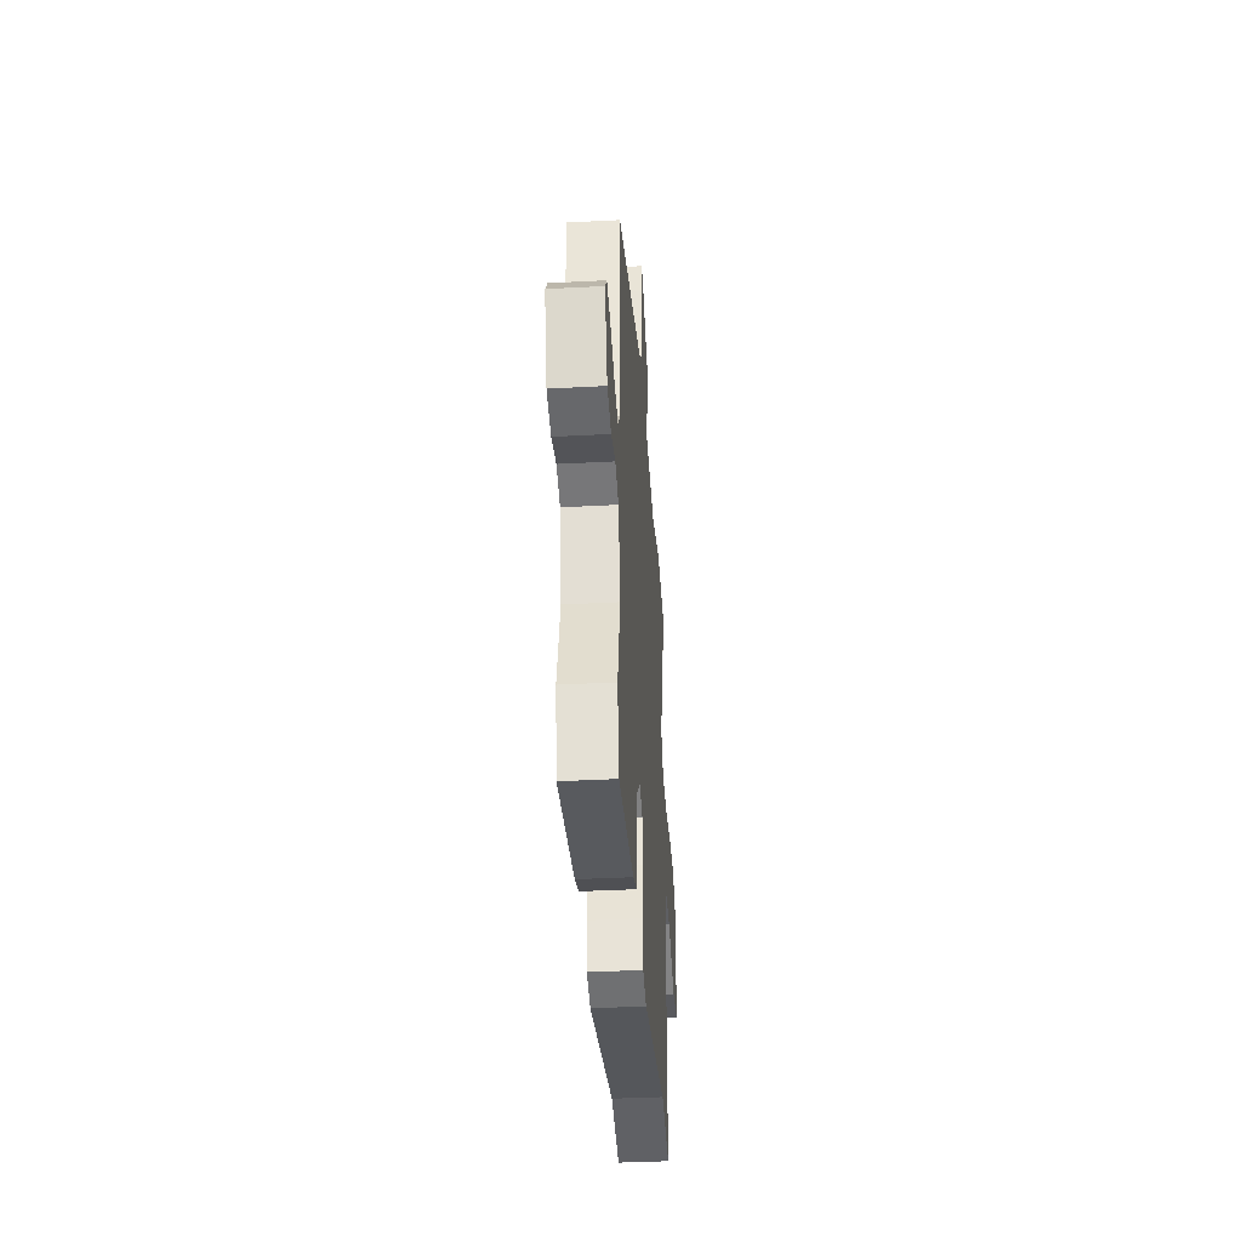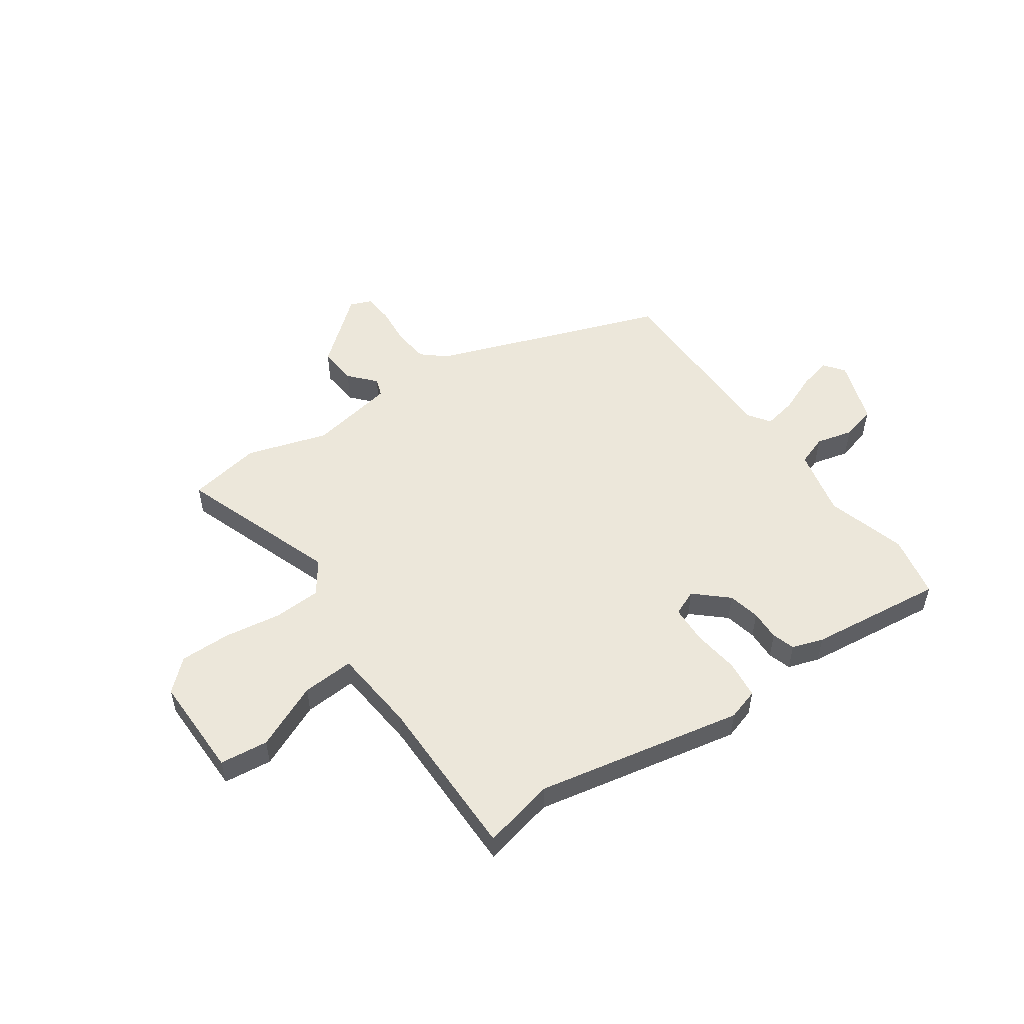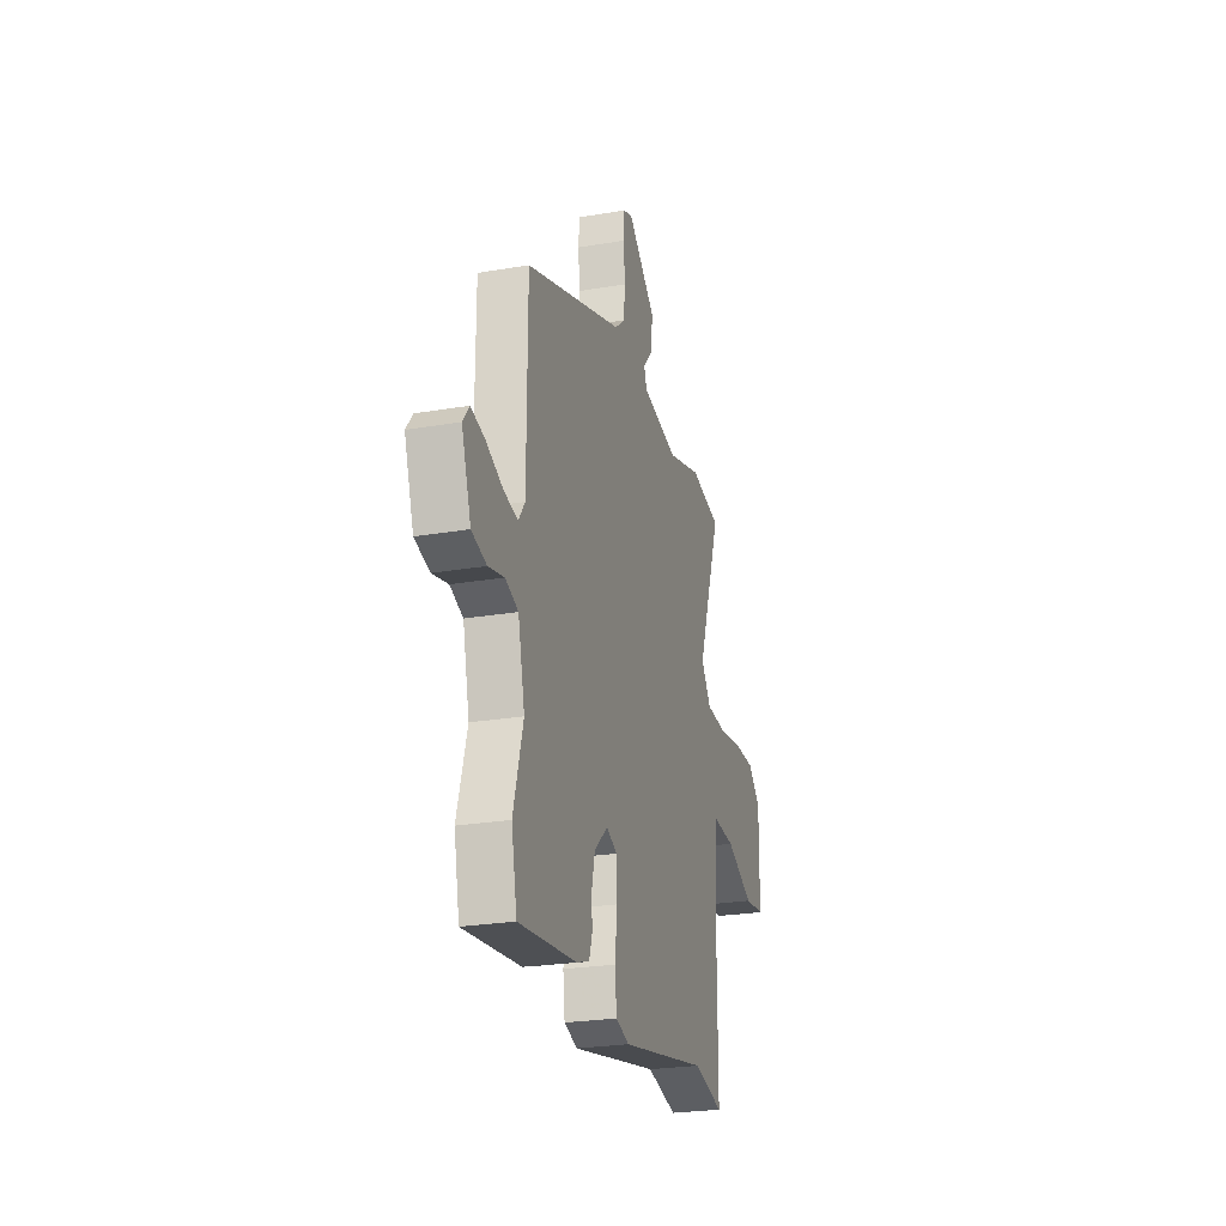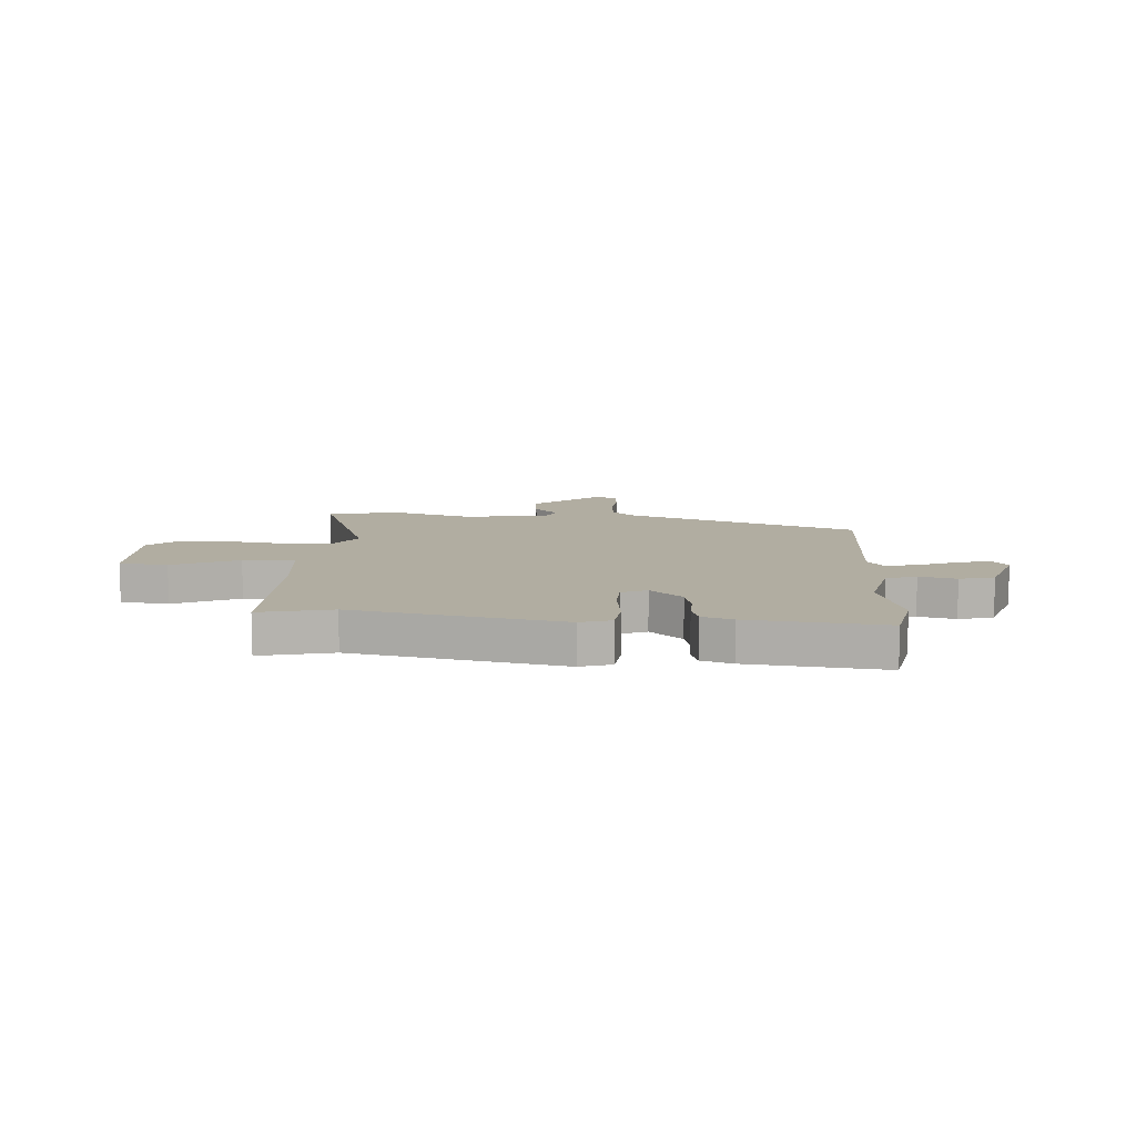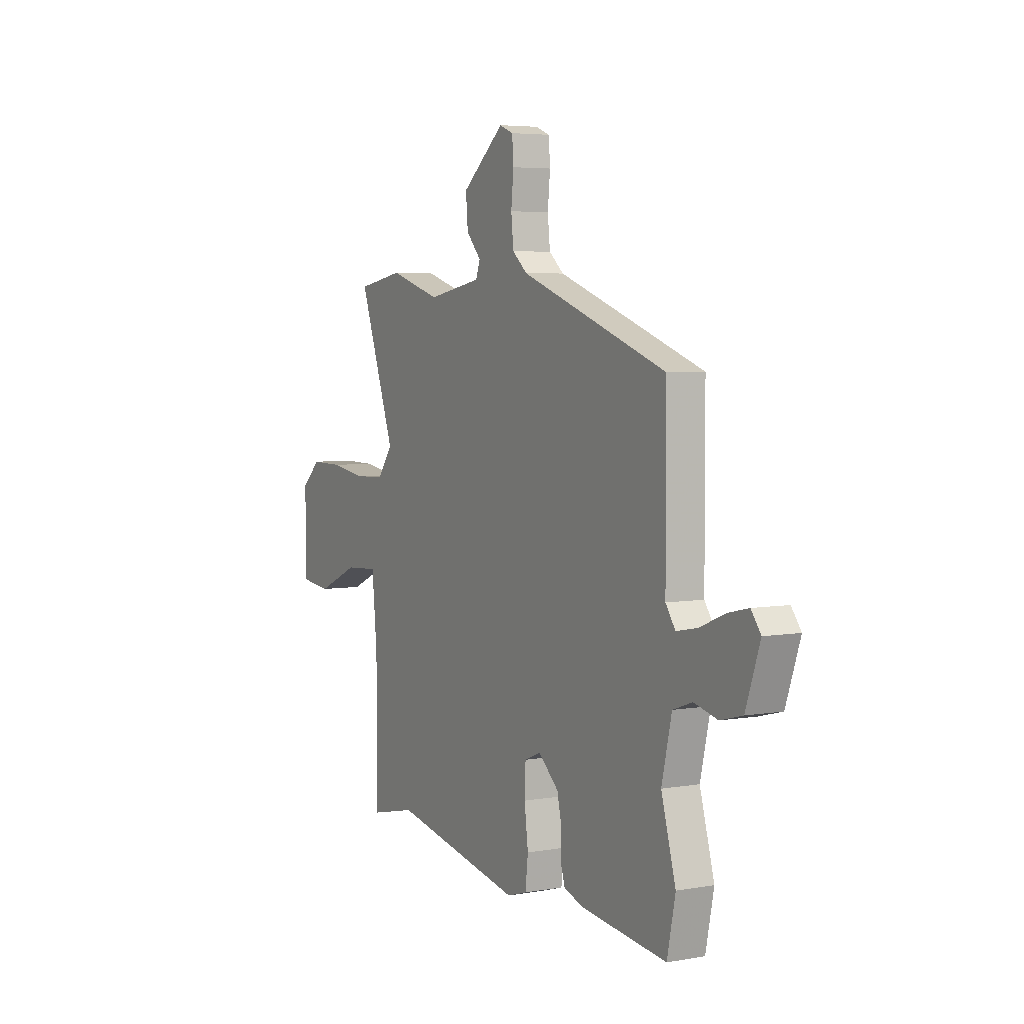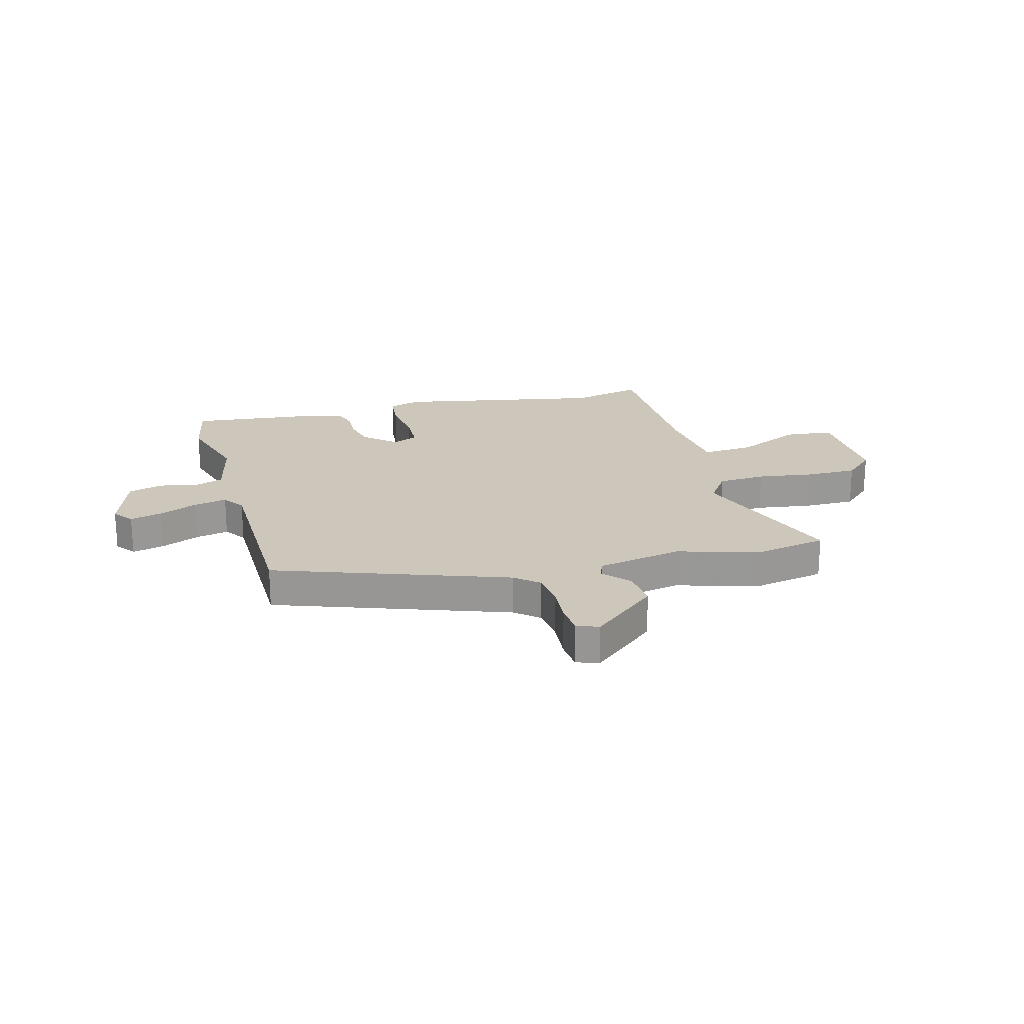
<metadata>
{"format":"obj","ext":"obj","renderer":"f3d","projection":"perspective","resolution":1024,"background":"white","views":[{"elev":-37.7,"azim":-86.1,"up":"+Z"},{"elev":52.6,"azim":145.1,"up":"+Y"},{"elev":-25.2,"azim":-74.6,"up":"+Z"},{"elev":10.4,"azim":-176.6,"up":"+Y"},{"elev":4.8,"azim":-119.1,"up":"+Z"},{"elev":21.4,"azim":-15.6,"up":"+Y"}]}
</metadata>
<code>
v 0.517 0.07 -0.504
v 0.384 0.07 -0.474
v 0.003 0.07 -0.55
v -0.055 0.07 -0.532
v -0.063 0.07 -0.462
v -0.052 0.07 -0.376
v -0.055 0.07 -0.306
v -0.102 0.07 -0.286
v -0.161 0.07 -0.339
v -0.174 0.07 -0.398
v -0.172 0.07 -0.454
v -0.185 0.07 -0.496
v -0.242 0.07 -0.515
v -0.491 0.07 -0.544
v -0.515 0.07 -0.428
v -0.473 0.07 -0.28
v -0.502 0.07 -0.155
v -0.558 0.07 -0.135
v -0.626 0.07 -0.152
v -0.69 0.07 -0.135
v -0.731 0.07 -0.016
v -0.703 0.07 0.021
v -0.643 0.07 0.007
v -0.571 0.07 -0.023
v -0.51 0.07 -0.035
v -0.482 0.07 0.005
v -0.481 0.07 0.35
v -0.056 0.07 0.504
v -0.013 0.07 0.541
v -0.006 0.07 0.607
v -0.013 0.07 0.679
v -0.009 0.07 0.735
v 0.031 0.07 0.751
v 0.154 0.07 0.649
v 0.148 0.07 0.578
v 0.105 0.07 0.53
v 0.117 0.07 0.496
v 0.276 0.07 0.467
v 0.425 0.07 0.513
v 0.56 0.07 0.489
v 0.455 0.07 0.195
v 0.498 0.07 0.135
v 0.586 0.07 0.131
v 0.69 0.07 0.147
v 0.784 0.07 0.148
v 0.84 0.07 0.097
v 0.838 0.07 -0.091
v 0.749 0.07 -0.101
v 0.628 0.07 -0.047
v 0.532 0.07 -0.041
v 0.517 0.07 -0.197
v 0.517 0 -0.504
v 0.384 0 -0.474
v 0.003 0 -0.55
v -0.055 0 -0.532
v -0.063 0 -0.462
v -0.052 0 -0.376
v -0.055 0 -0.306
v -0.102 0 -0.286
v -0.161 0 -0.339
v -0.174 0 -0.398
v -0.172 0 -0.454
v -0.185 0 -0.496
v -0.242 0 -0.515
v -0.491 0 -0.544
v -0.515 0 -0.428
v -0.473 0 -0.28
v -0.502 0 -0.155
v -0.558 0 -0.135
v -0.626 0 -0.152
v -0.69 0 -0.135
v -0.731 0 -0.016
v -0.703 0 0.021
v -0.643 0 0.007
v -0.571 0 -0.023
v -0.51 0 -0.035
v -0.482 0 0.005
v -0.481 0 0.35
v -0.056 0 0.504
v -0.013 0 0.541
v -0.006 0 0.607
v -0.013 0 0.679
v -0.009 0 0.735
v 0.031 0 0.751
v 0.154 0 0.649
v 0.148 0 0.578
v 0.105 0 0.53
v 0.117 0 0.496
v 0.276 0 0.467
v 0.425 0 0.513
v 0.56 0 0.489
v 0.455 0 0.195
v 0.498 0 0.135
v 0.586 0 0.131
v 0.69 0 0.147
v 0.784 0 0.148
v 0.84 0 0.097
v 0.838 0 -0.091
v 0.749 0 -0.101
v 0.628 0 -0.047
v 0.532 0 -0.041
v 0.517 0 -0.197
f 47 48 49
f 46 47 49
f 45 46 49
f 44 45 49
f 43 44 49
f 42 43 49 50
f 41 42 50 51
f 38 39 40 41
f 51 1 2
f 41 51 2
f 38 41 2
f 37 38 2
f 34 35 36
f 33 34 36
f 32 33 36
f 31 32 36
f 30 31 36
f 2 3 4
f 37 2 4
f 36 37 4
f 30 36 4
f 29 30 4
f 26 27 28
f 25 26 28 29
f 22 23 24
f 21 22 24
f 20 21 24
f 19 20 24
f 18 19 24
f 17 18 24 25
f 16 17 25 29
f 14 15 16
f 13 14 16
f 12 13 16
f 11 12 16
f 10 11 16
f 9 10 16 29
f 4 5 6
f 29 4 6
f 29 6 7
f 8 9 29
f 7 8 29
f 100 99 98
f 100 98 97
f 100 97 96
f 100 96 95
f 100 95 94
f 101 100 94 93
f 102 101 93 92
f 92 91 90 89
f 53 52 102
f 53 102 92
f 53 92 89
f 53 89 88
f 87 86 85
f 87 85 84
f 87 84 83
f 87 83 82
f 87 82 81
f 55 54 53
f 55 53 88
f 55 88 87
f 55 87 81
f 55 81 80
f 79 78 77
f 80 79 77 76
f 75 74 73
f 75 73 72
f 75 72 71
f 75 71 70
f 75 70 69
f 76 75 69 68
f 80 76 68 67
f 67 66 65
f 67 65 64
f 67 64 63
f 67 63 62
f 67 62 61
f 80 67 61 60
f 57 56 55
f 57 55 80
f 58 57 80
f 80 60 59
f 80 59 58
f 1 52 53 2
f 2 53 54 3
f 3 54 55 4
f 4 55 56 5
f 5 56 57 6
f 6 57 58 7
f 7 58 59 8
f 8 59 60 9
f 9 60 61 10
f 10 61 62 11
f 11 62 63 12
f 12 63 64 13
f 13 64 65 14
f 14 65 66 15
f 15 66 67 16
f 16 67 68 17
f 17 68 69 18
f 18 69 70 19
f 19 70 71 20
f 20 71 72 21
f 21 72 73 22
f 22 73 74 23
f 23 74 75 24
f 24 75 76 25
f 25 76 77 26
f 26 77 78 27
f 27 78 79 28
f 28 79 80 29
f 29 80 81 30
f 30 81 82 31
f 31 82 83 32
f 32 83 84 33
f 33 84 85 34
f 34 85 86 35
f 35 86 87 36
f 36 87 88 37
f 37 88 89 38
f 38 89 90 39
f 39 90 91 40
f 40 91 92 41
f 41 92 93 42
f 42 93 94 43
f 43 94 95 44
f 44 95 96 45
f 45 96 97 46
f 46 97 98 47
f 47 98 99 48
f 48 99 100 49
f 49 100 101 50
f 50 101 102 51
f 51 102 52 1

</code>
